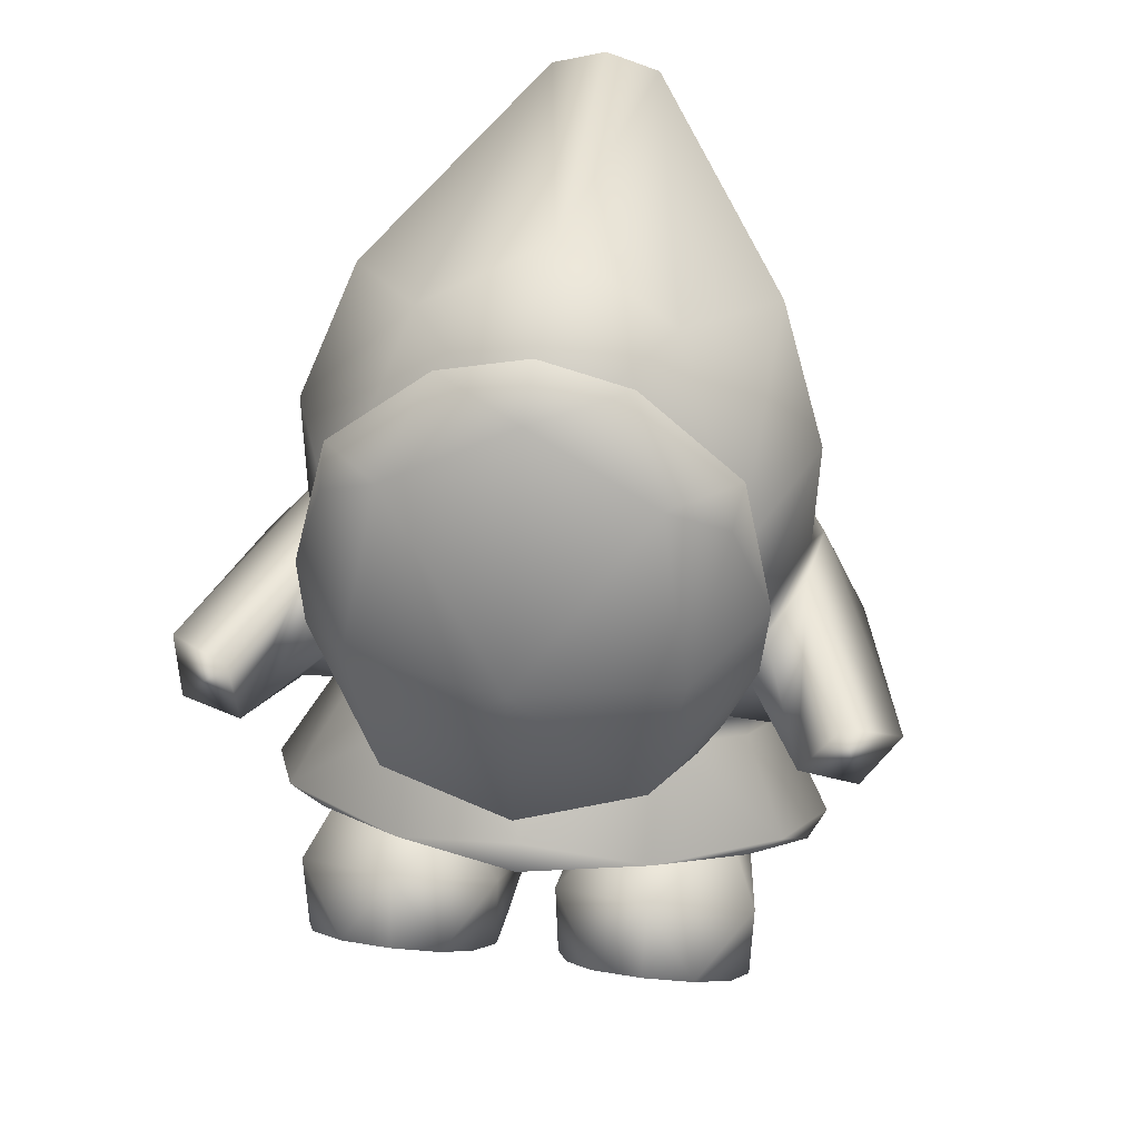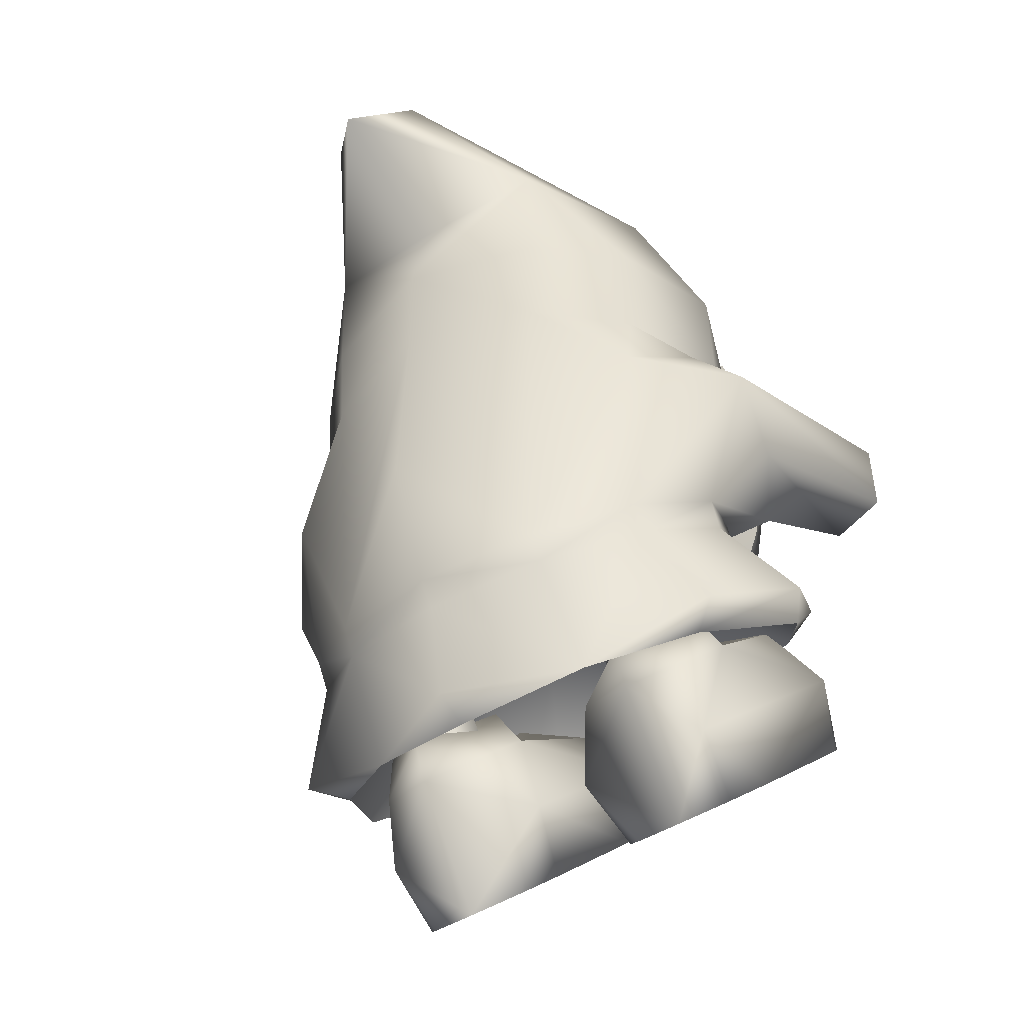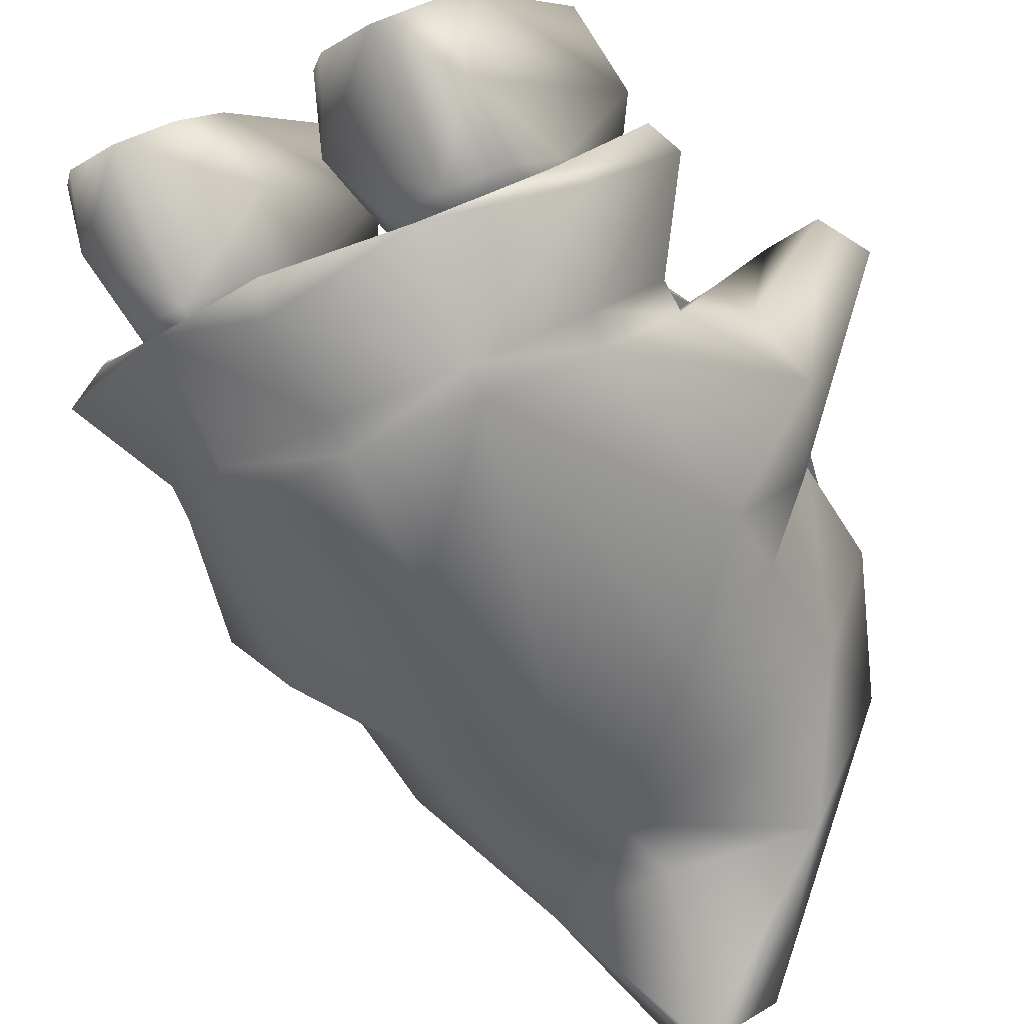
<metadata>
{"format":"obj","ext":"obj","renderer":"f3d","projection":"perspective","resolution":1024,"background":"white","views":[{"elev":45.5,"azim":8.2,"up":"+Y"},{"elev":-48.4,"azim":-145.2,"up":"+Y"},{"elev":-45.7,"azim":28.9,"up":"+Z"}]}
</metadata>
<code>
g FerryGmobs_Heyho_Audience
v -0.4062 1.452 0.9156
v -1.073e-06 1.911 0.994
v -1.073e-06 1.3 0.9489
v -0.5053 1.885 0.8634
v -0.6971 1.659 0.5554
v 0.4062 1.452 0.9156
v 0.5053 1.885 0.8634
v -0.6026 1.453 0.6058
v -0.4041 2.441 0.7252
v -1.073e-06 2.63 0.6388
v 0.4041 2.441 0.7252
v -0.2892 2.619 0.4312
v -0.6116 2.341 0.465
v 0.2892 2.619 0.4312
v 0.6116 2.341 0.465
v -1.073e-06 1.13 0.7769
v -0.418 1.254 0.6857
v 0.418 1.254 0.6857
v -1.073e-06 2.693 0.4242
v -0.5285 1.346 0.6424
v 0.5285 1.346 0.6436
v -0.5918 2.306 0.6352
v -0.7169 1.894 0.5293
v 0.5918 2.306 0.6352
v 0.7169 1.894 0.5293
v 0.6962 1.658 0.5601
v 0.6026 1.453 0.6058
v -0.6971 1.659 0.5554
v -0.6026 1.453 0.6058
v 0.6962 1.658 0.5601
v 0.6026 1.453 0.6058
v -0.5285 1.346 0.6424
v 0.5285 1.346 0.6436
v -0.418 1.254 0.6857
v 0.418 1.254 0.6857
v -1.073e-06 1.13 0.7769
v 0.7169 1.894 0.5293
v -0.7169 1.894 0.5293
v 0.6116 2.341 0.465
v -0.6116 2.341 0.465
v -0.2892 2.619 0.4312
v 0.2892 2.619 0.4312
v -1.073e-06 2.693 0.4242
v -0.1695 1.227 0.6185
v 0.1695 1.227 0.6185
v -0.1528 1.086 0.679
v 0.1528 1.086 0.679
v -0.7166 1.232 0.2937
v -0.8857 1.384 0.7364
v -0.6987 1.4 0.2392
v -0.7591 1.542 0.08218
v -0.9173 1.58 0.7003
v -1.064 1.448 0.7232
v -0.9392 1.186 0.08256
v -0.7934 1.157 0.3319
v -1.105 1.604 0.6163
v -0.8182 1.547 -0.1928
v -0.9877 1.352 -0.153
v -0.7244 1.309 -0.4895
v -0.6987 1.4 0.2392
v -0.6161 1.722 0.5461
v -0.7166 1.232 0.2937
v -0.81 1.671 -0.004121
v -0.4264 1.346 0.47
v -1.073e-06 1.467 0.4296
v -1.073e-06 1.341 0.4854
v 0.4264 1.346 0.47
v 0.6161 1.722 0.5461
v 0.6681 1.298 0.2957
v 0.6959 1.464 0.227
v 0.81 1.671 -0.004121
v -1.073e-06 1.743 0.7957
v 0.8064 1.559 0.06379
v -0.7591 1.542 0.08218
v 0.3966 1.299 0.4425
v 0.6731 1.123 0.2261
v 0.7619 1.178 0.3376
v 0.7764 0.8985 -0.07335
v 0.8876 1.143 0.1075
v -0.3966 1.299 0.4425
v -0.6731 1.123 0.2261
v -0.7934 1.157 0.3319
v -0.7764 0.8985 -0.07335
v -0.9392 1.186 0.08256
v -1.073e-06 0.4429 -0.6807
v -1.073e-06 0.8527 -0.8481
v -0.3754 0.4976 -0.6078
v 0.3754 0.4976 -0.6078
v -1.073e-06 1.598 -0.813
v -0.4244 1.61 -0.6649
v -0.7244 1.309 -0.4895
v 0.4244 1.61 -0.6649
v 0.7244 1.309 -0.4895
v 0.6551 0.6469 -0.4087
v -0.6551 0.6469 -0.4087
v 0.6854 1.631 -0.3929
v -0.6854 1.631 -0.3929
v 1.002 1.254 -0.1375
v 0.7764 0.8985 -0.07335
v 0.8876 1.143 0.1075
v -0.9877 1.352 -0.153
v -0.7764 0.8985 -0.07335
v -0.9392 1.186 0.08256
v 0.8464 1.53 -0.1983
v 0.81 1.671 -0.004121
v 0.8064 1.559 0.06379
v -0.8182 1.547 -0.1928
v -0.81 1.671 -0.004121
v -0.7591 1.542 0.08218
v -0.4439 1.982 -0.6715
v -0.4244 1.61 -0.6649
v -1.073e-06 1.97 -0.8177
v -0.6854 1.631 -0.3929
v -0.7015 2.002 -0.4215
v -0.81 1.671 -0.004121
v -0.8158 2.046 -0.03363
v -0.608 2.09 0.4979
v -0.6161 1.722 0.5461
v -1.073e-06 1.743 0.7957
v -1.073e-06 1.598 -0.813
v 0.4244 1.61 -0.6649
v 0.4439 1.982 -0.6715
v 0.6854 1.631 -0.3929
v 0.7015 2.002 -0.4215
v 0.81 1.671 -0.004121
v 0.8158 2.046 -0.03363
v 0.6161 1.722 0.5461
v 0.608 2.09 0.4979
v -1.073e-06 1.743 0.7957
v -0.3828 2.651 0.1929
v -0.656 2.428 -0.2553
v -0.1747 2.636 -1.088
v -0.8158 2.046 -0.03363
v -0.608 2.09 0.4979
v -0.7015 2.002 -0.4215
v -1.073e-06 2.506 0.6206
v -1.073e-06 1.743 0.7957
v 0.608 2.09 0.4979
v 0.3828 2.651 0.1929
v 0.656 2.428 -0.2553
v 0.1747 2.636 -1.088
v 0.8158 2.046 -0.03363
v 0.7015 2.002 -0.4215
v -1.073e-06 2.786 0.007575
v -1.073e-06 2.689 -1.094
v 0.4458 2.414 -0.6891
v -1.073e-06 2.507 -1.258
v -1.073e-06 2.301 -0.7648
v -0.4458 2.414 -0.6891
v -1.073e-06 1.97 -0.8177
v 0.4439 1.982 -0.6715
v -0.4439 1.982 -0.6715
v 0.6681 1.298 0.2957
v 0.6959 1.464 0.227
v 0.8404 1.433 0.7406
v 0.8064 1.559 0.06379
v 0.9636 1.583 0.685
v 1.028 1.404 0.7434
v 1.145 1.505 0.6235
v 0.8464 1.53 -0.1983
v 1.002 1.254 -0.1375
v 0.8876 1.143 0.1075
v 0.7244 1.309 -0.4895
v 0.7619 1.178 0.3376
v 0.8876 1.143 0.1075
v 1.028 1.404 0.7434
v -0.3819 0.4156 -0.5523
v -1.073e-06 0.362 -0.6229
v -1.073e-06 0.4429 -0.6807
v -0.3754 0.4976 -0.6078
v -0.6551 0.6469 -0.4087
v -0.6647 0.5722 -0.3447
v -0.7764 0.8985 -0.07335
v -0.7674 0.8189 -0.01525
v -0.6731 1.123 0.2261
v -0.6646 1.044 0.2838
v -0.4025 1.206 0.5078
v -0.3966 1.299 0.4425
v -1.073e-06 1.256 0.5724
v -1.073e-06 1.341 0.4854
v 0.3819 0.4156 -0.5523
v 0.3754 0.4976 -0.6078
v 0.6551 0.6469 -0.4087
v 0.6647 0.5722 -0.3447
v 0.7764 0.8985 -0.07335
v 0.7674 0.8189 -0.01525
v 0.6731 1.123 0.2261
v 0.6646 1.044 0.2838
v 0.4025 1.206 0.5078
v 0.3966 1.299 0.4425
v -1.073e-06 1.256 0.5724
v -1.073e-06 1.341 0.4854
v -0.4116 0.9167 0.7621
v -0.4025 1.206 0.5078
v -1.073e-06 1.107 0.884
v -0.8144 0.8504 0.5418
v -0.7079 0.7526 0.5434
v -1.073e-06 1.256 0.5724
v 0.4025 1.206 0.5078
v 0.4116 0.9167 0.7621
v 0.8144 0.8504 0.5418
v 0.7079 0.7526 0.5434
v -1.073e-06 0.9887 0.9031
v -0.6646 1.044 0.2838
v -0.7674 0.8189 -0.01525
v -0.9502 0.5738 0.173
v -0.8951 0.4887 0.2366
v -0.8187 0.2776 -0.2219
v -0.6647 0.5722 -0.3447
v -0.4036 0.09041 -0.3394
v -0.3819 0.4156 -0.5523
v -1.073e-06 0.362 -0.6229
v -1.073e-06 0.02464 -0.5591
v 0.3819 0.4156 -0.5523
v 0.4036 0.09041 -0.3394
v 0.8187 0.2776 -0.2219
v 0.6647 0.5722 -0.3447
v 0.9502 0.5738 0.173
v 0.7674 0.8189 -0.01525
v 0.8951 0.4887 0.2366
v 0.7093 0.2549 -0.1201
v -1.073e-06 -0.0206 -0.4423
v 0.6646 1.044 0.2838
v 0.7079 0.7526 0.5434
v -1.073e-06 1.293 -0.01062
v 0.4116 0.9167 0.7621
v -1.073e-06 0.9887 0.9031
v -0.4116 0.9167 0.7621
v -0.7079 0.7526 0.5434
v 0.8951 0.4887 0.2366
v 0.7093 0.2549 -0.1201
v 0.4036 0.09041 -0.3394
v -1.073e-06 -0.0206 -0.4423
v -0.4036 0.09041 -0.3394
v -0.7093 0.2549 -0.1201
v -0.8951 0.4887 0.2366
v 0.1051 0.3491 0.7227
v 0.1458 -0.05493 0.3225
v 0.09169 0.09668 0.1335
v 0.09533 0.6846 0.716
v 0.1357 0.3831 0.08854
v 0.2296 0.88 0.6613
v 0.4111 0.8292 0.8592
v 0.2454 0.571 0.9425
v 0.412 0.5983 0.9696
v 0.6436 0.8114 0.5138
v 0.7483 0.6823 0.7136
v 0.6822 0.3831 0.08854
v 0.6161 -0.009578 0.0282
v 0.5452 0.5523 0.2561
v 0.5791 0.571 0.9425
v 0.6949 0.4875 0.8598
v 0.6734 -0.05445 0.323
v 0.7463 0.3491 0.7227
v 0.6022 0.2505 -0.04289
v 0.4089 0.1941 -0.09877
v 0.4095 -0.1867 0.192
v 0.2346 -0.1502 0.2281
v 0.5841 -0.1502 0.2281
v 0.2167 0.2505 -0.04289
v 0.411 0.8682 0.4852
v 0.28 0.5525 0.2563
v -0.7483 0.6823 0.7136
v -0.6161 -0.009578 0.0282
v -0.6822 0.3831 0.08854
v -0.6436 0.8114 0.5138
v -0.5452 0.5523 0.2561
v -0.4111 0.8292 0.8592
v -0.5791 0.571 0.9425
v -0.2296 0.88 0.6613
v -0.09533 0.6846 0.716
v -0.1357 0.3831 0.08854
v -0.2454 0.571 0.9425
v -0.412 0.5983 0.9696
v -0.09169 0.09668 0.1335
v -0.1459 -0.05493 0.3225
v -0.6949 0.4875 0.8598
v -0.6734 -0.05445 0.323
v -0.7463 0.3491 0.7227
v -0.1051 0.3491 0.7227
v -0.1529 0.4906 0.8629
v -0.28 0.5525 0.2563
v -0.411 0.8682 0.4852
v -0.2167 0.2505 -0.04289
v -0.4089 0.1941 -0.09877
v -0.4095 -0.1867 0.192
v -0.6022 0.2505 -0.04289
v -0.2346 -0.1502 0.2281
v -0.5841 -0.1502 0.2281
v -0.9877 1.352 -0.153
v -1.064 1.448 0.7232
v -0.9392 1.186 0.08256
v -0.2726 0.418 0.06062
v -0.4089 0.5244 0.1661
v -0.2678 0.7575 -0.2785
v -0.4089 0.8654 -0.1715
v -0.538 0.418 0.06062
v -0.4089 0.6603 -0.3748
v -0.4089 0.326 -0.03058
v -0.4089 0.6603 -0.3748
v -0.4089 0.326 -0.03058
v 0.2726 0.418 0.06062
v 0.2678 0.7575 -0.2785
v 0.4089 0.5244 0.1661
v 0.4089 0.8654 -0.1715
v 0.538 0.418 0.06062
v 0.4089 0.6603 -0.3748
v 0.4089 0.326 -0.03058
v 0.4089 0.326 -0.03058
v 0.4089 0.6603 -0.3748
v 0.7463 0.3491 0.7227
v 0.6734 -0.05445 0.323
v 0.1051 0.3491 0.7227
v 0.1458 -0.05493 0.3225
v 0.6949 0.4875 0.8598
v 0.1529 0.4906 0.8629
v 0.5841 -0.1502 0.2281
v 0.2346 -0.1502 0.2281
v 0.4095 -0.1867 0.192
v 0.2454 0.571 0.9425
v 0.5791 0.571 0.9425
v 0.412 0.5983 0.9696
v -0.7463 0.3491 0.7227
v -0.1051 0.3491 0.7227
v -0.6734 -0.05445 0.323
v -0.1459 -0.05493 0.3225
v -0.6949 0.4875 0.8598
v -0.1529 0.4906 0.8629
v -0.5841 -0.1502 0.2281
v -0.2346 -0.1502 0.2281
v -0.4095 -0.1867 0.192
v -0.2454 0.571 0.9425
v -0.5791 0.571 0.9425
v -0.412 0.5983 0.9696
v 0.4089 0.3285 -0.1518
v 0.2625 0.5972 0.1143
v 0.1357 0.3831 0.08854
v 0.2167 0.2505 -0.04289
v 0.28 0.5525 0.2563
v 0.5452 0.5523 0.2561
v 0.6264 0.4785 -0.003288
v 0.6822 0.3831 0.08854
v 0.6022 0.2505 -0.04289
v 0.538 0.418 0.06062
v 0.4089 0.326 -0.03058
v 0.4089 0.5244 0.1661
v 0.4089 0.1941 -0.09877
v 0.2726 0.418 0.06062
v -0.4089 0.3285 -0.1518
v -0.1357 0.3831 0.08854
v -0.2625 0.5972 0.1143
v -0.2167 0.2505 -0.04289
v -0.28 0.5525 0.2563
v -0.5452 0.5523 0.2561
v -0.6264 0.4785 -0.003288
v -0.6022 0.2505 -0.04289
v -0.6822 0.3831 0.08854
v -0.538 0.418 0.06062
v -0.4089 0.326 -0.03058
v -0.4089 0.5244 0.1661
v -0.4089 0.1941 -0.09877
v -0.2726 0.418 0.06062
v -0.9877 1.352 -0.153
v -1.105 1.604 0.6163
v -1.064 1.448 0.7232
v -0.7093 0.2549 -0.1201
v -0.4089 0.3285 -0.1518
v -0.2625 0.5972 0.1143
v -0.2726 0.418 0.06062
v 0.4089 0.3285 -0.1518
v 0.2726 0.418 0.06062
v 0.2625 0.5972 0.1143
v 0.1529 0.4906 0.8629
v 0.2625 0.5972 0.1143
v 0.2726 0.418 0.06062
v 0.4089 0.5244 0.1661
v 0.2625 0.5972 0.1143
v 0.4089 0.5244 0.1661
v 0.6264 0.4785 -0.003288
v -0.2625 0.5972 0.1143
v -0.4089 0.5244 0.1661
v -0.2726 0.418 0.06062
v -0.2625 0.5972 0.1143
v -0.6264 0.4785 -0.003288
v -0.4089 0.5244 0.1661
g FerryGmobs_Heyho_Audience_0
f 3 2 1
f 4 1 2
f 1 4 5
f 2 3 6
f 6 7 2
f 1 5 8
f 2 9 4
f 2 10 9
f 10 2 11
f 11 2 7
f 12 9 10
f 9 12 13
f 11 14 10
f 14 11 15
f 16 3 1
f 3 16 6
f 1 17 16
f 18 6 16
f 10 19 12
f 19 10 14
f 20 17 1
f 1 8 20
f 18 21 6
f 13 22 9
f 13 23 22
f 4 22 23
f 22 4 9
f 24 15 11
f 5 4 23
f 25 15 24
f 7 25 24
f 7 24 11
f 7 26 25
f 7 6 26
f 6 21 27
f 26 6 27
f 30 29 28
f 30 31 29
f 31 32 29
f 31 33 32
f 33 34 32
f 33 35 34
f 35 36 34
f 37 30 28
f 37 28 38
f 38 39 37
f 38 40 39
f 41 39 40
f 42 39 41
f 42 41 43
f 46 45 44
f 47 45 46
f 50 49 48
f 51 49 50
f 52 49 51
f 49 52 53
f 49 53 54
f 49 54 55
f 49 55 48
f 56 52 51
f 56 53 52
f 56 51 57
f 56 57 58
f 59 58 57
f 62 61 60
f 63 60 61
f 62 64 61
f 65 61 64
f 66 65 64
f 65 66 67
f 65 67 68
f 68 67 69
f 68 69 70
f 70 71 68
f 65 68 72
f 65 72 61
f 70 73 71
f 74 60 63
f 66 75 67
f 76 67 75
f 67 76 77
f 69 67 77
f 78 77 76
f 79 77 78
f 80 66 64
f 64 81 80
f 81 64 82
f 82 83 81
f 82 84 83
f 64 62 82
f 87 86 85
f 86 88 85
f 89 86 87
f 86 89 88
f 87 90 89
f 87 91 90
f 92 88 89
f 93 88 92
f 93 94 88
f 95 91 87
f 92 96 93
f 97 90 91
f 94 93 98
f 98 99 94
f 98 100 99
f 91 95 101
f 102 101 95
f 102 103 101
f 104 93 96
f 105 104 96
f 105 106 104
f 91 107 97
f 107 108 97
f 109 108 107
f 112 111 110
f 110 111 113
f 110 113 114
f 114 113 115
f 114 115 116
f 116 115 117
f 117 115 118
f 118 119 117
f 112 120 111
f 120 112 121
f 121 112 122
f 122 123 121
f 122 124 123
f 124 125 123
f 126 125 124
f 126 127 125
f 128 127 126
f 129 127 128
f 132 131 130
f 131 133 130
f 133 134 130
f 133 131 135
f 130 134 136
f 134 137 136
f 137 138 136
f 138 139 136
f 138 140 139
f 140 141 139
f 142 140 138
f 143 140 142
f 144 132 130
f 144 130 136
f 141 144 139
f 139 144 136
f 145 132 144
f 141 145 144
f 146 141 140
f 140 143 146
f 141 146 147
f 147 132 145
f 141 147 145
f 148 147 146
f 147 148 149
f 150 148 146
f 148 150 149
f 150 146 151
f 151 146 143
f 149 150 152
f 147 149 132
f 132 149 131
f 149 135 131
f 149 152 135
f 155 154 153
f 155 156 154
f 155 157 156
f 157 155 158
f 157 159 156
f 158 159 157
f 156 159 160
f 160 159 161
f 159 158 161
f 158 162 161
f 161 163 160
f 164 155 153
f 165 155 164
f 166 155 165
f 169 168 167
f 170 169 167
f 170 167 171
f 167 172 171
f 171 172 173
f 172 174 173
f 173 174 175
f 174 176 175
f 175 176 177
f 178 175 177
f 178 177 179
f 180 178 179
f 181 168 169
f 182 181 169
f 181 182 183
f 184 181 183
f 184 183 185
f 186 184 185
f 186 185 187
f 188 186 187
f 188 187 189
f 187 190 189
f 189 190 191
f 190 192 191
f 195 194 193
f 194 196 193
f 197 193 196
f 198 194 195
f 199 198 195
f 200 199 195
f 199 200 201
f 200 202 201
f 195 203 200
f 203 195 193
f 204 196 194
f 204 205 196
f 196 205 206
f 207 196 206
f 197 196 207
f 205 208 206
f 209 208 205
f 209 210 208
f 211 210 209
f 210 211 212
f 210 212 213
f 213 212 214
f 213 214 215
f 214 216 215
f 217 216 214
f 217 218 216
f 219 218 217
f 218 219 201
f 201 220 218
f 218 220 221
f 218 221 216
f 216 221 215
f 213 222 210
f 215 222 213
f 219 223 201
f 201 223 199
f 201 202 220
f 226 225 224
f 226 227 225
f 227 228 225
f 225 228 229
f 230 224 225
f 230 225 231
f 225 232 231
f 233 232 225
f 233 225 234
f 234 225 235
f 225 236 235
f 229 236 225
f 239 238 237
f 239 237 240
f 241 239 240
f 240 242 241
f 242 240 243
f 240 244 243
f 244 245 243
f 242 243 246
f 243 247 246
f 248 246 247
f 249 248 247
f 246 248 250
f 251 247 243
f 245 251 243
f 251 252 247
f 247 253 249
f 247 254 253
f 254 247 252
f 255 248 249
f 249 256 255
f 257 256 249
f 256 257 239
f 257 258 239
f 249 259 257
f 253 259 249
f 256 239 260
f 241 260 239
f 258 238 239
f 250 262 261
f 261 262 242
f 262 241 242
f 261 242 246
f 250 261 246
f 265 264 263
f 266 265 263
f 265 266 267
f 263 268 266
f 263 269 268
f 268 270 266
f 271 270 268
f 270 271 272
f 273 271 268
f 274 273 268
f 269 274 268
f 275 272 271
f 271 276 275
f 277 269 263
f 278 263 264
f 279 263 278
f 271 280 276
f 280 271 281
f 273 281 271
f 272 282 270
f 282 267 283
f 282 283 270
f 284 272 275
f 275 285 284
f 286 285 275
f 285 286 264
f 285 264 287
f 288 286 275
f 276 288 275
f 289 264 286
f 289 278 264
f 265 287 264
f 263 279 277
f 283 267 266
f 270 283 266
f 292 291 290
f 295 294 293
f 295 296 294
f 297 294 296
f 297 296 298
f 299 297 298
f 293 300 295
f 293 301 300
f 304 303 302
f 305 303 304
f 304 306 305
f 305 306 307
f 306 308 307
f 309 302 303
f 309 303 310
f 313 312 311
f 314 312 313
f 315 313 311
f 316 313 315
f 314 317 312
f 314 318 317
f 319 317 318
f 315 320 316
f 315 321 320
f 322 320 321
f 325 324 323
f 325 326 324
f 324 327 323
f 324 328 327
f 329 326 325
f 330 326 329
f 329 331 330
f 332 327 328
f 333 327 332
f 332 334 333
f 337 336 335
f 337 335 338
f 339 336 337
f 336 339 340
f 336 340 341
f 342 341 340
f 341 343 335
f 341 342 343
f 335 344 341
f 345 344 335
f 344 346 341
f 338 335 347
f 335 343 347
f 348 345 335
f 351 350 349
f 349 350 352
f 351 353 350
f 353 351 354
f 354 351 355
f 356 355 349
f 355 357 354
f 357 355 356
f 358 349 355
f 358 359 349
f 360 358 355
f 356 349 361
f 349 352 361
f 359 362 349
f 365 364 363
f 207 206 366
f 366 206 208
f 366 208 210
f 369 368 367
f 372 371 370
f 240 237 373
f 373 244 240
f 376 375 374
f 379 378 377
f 382 381 380
f 385 384 383

</code>
